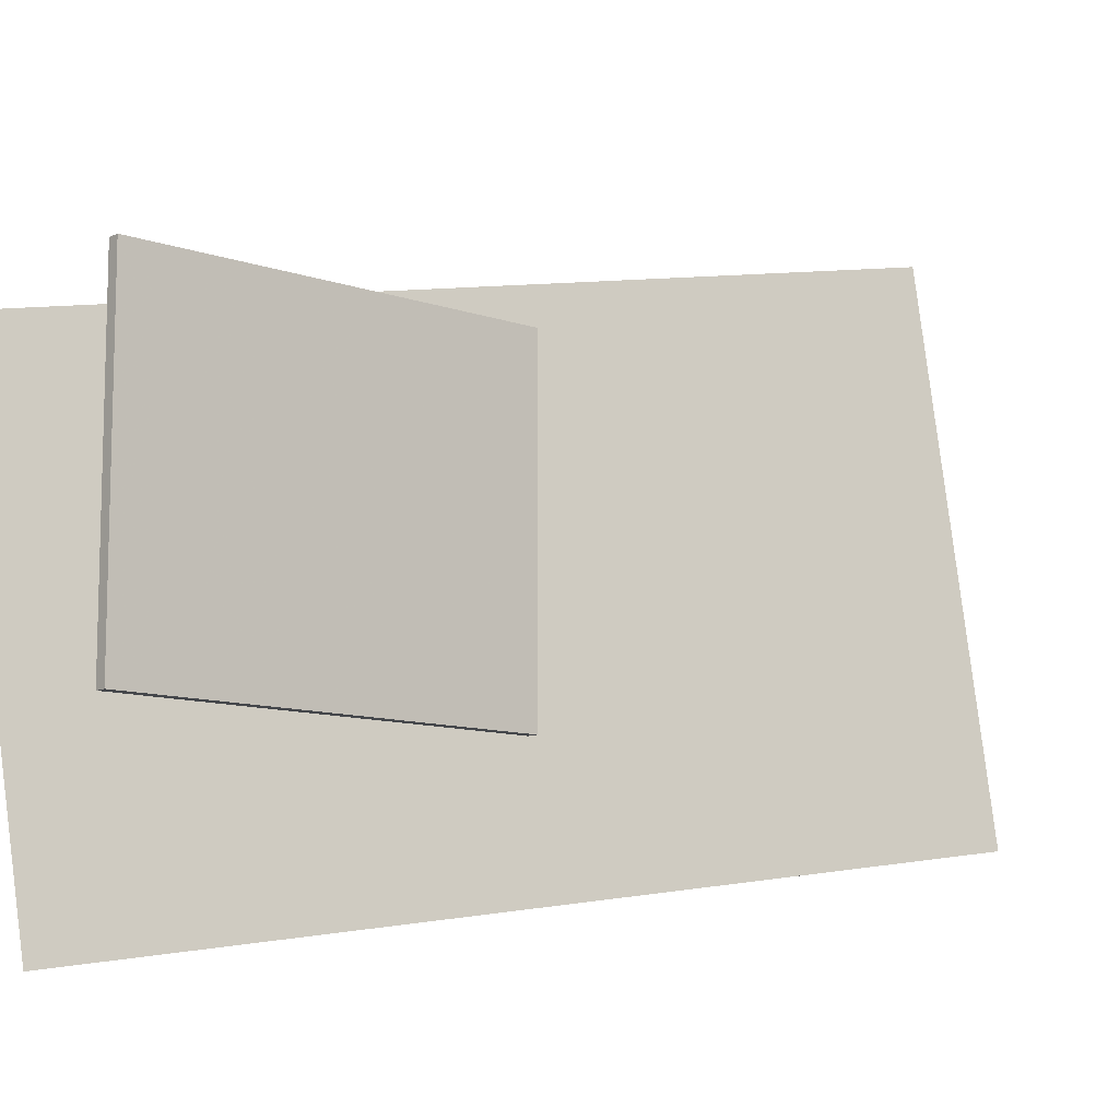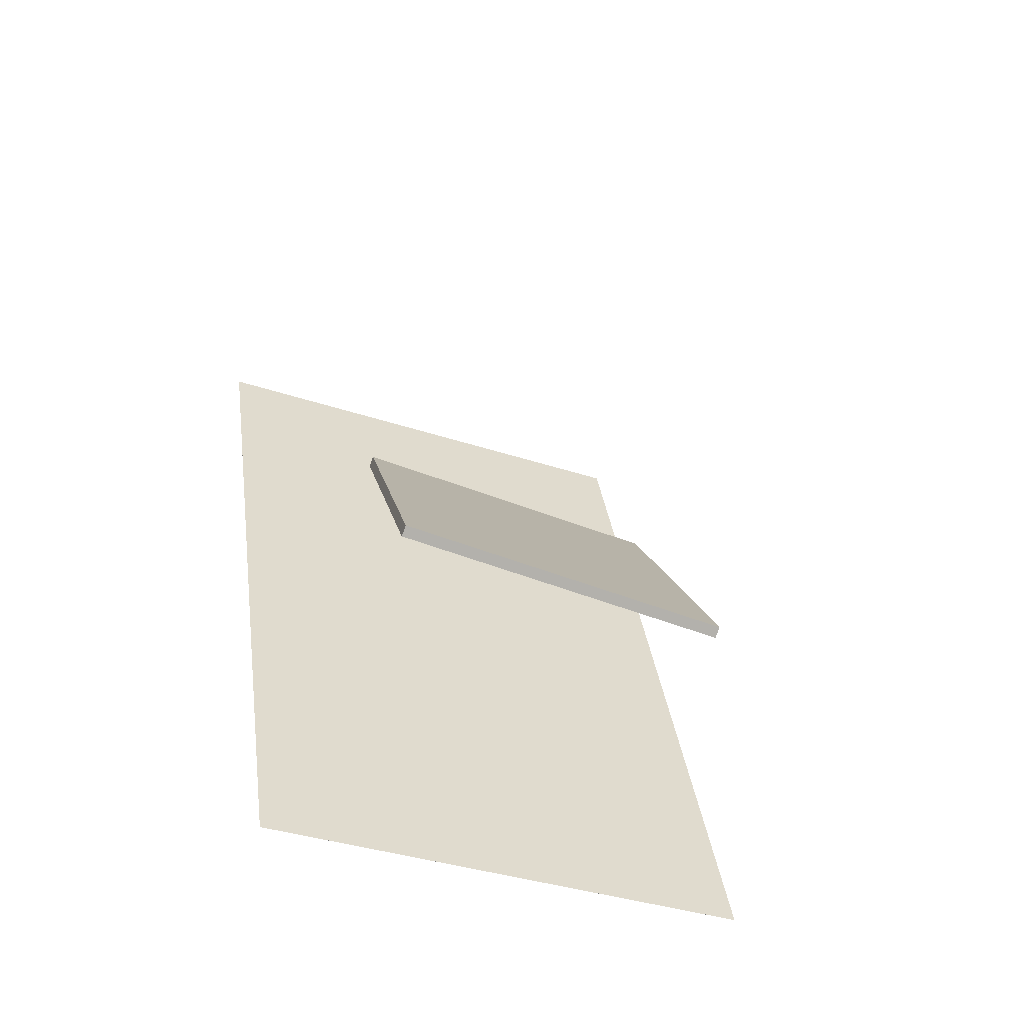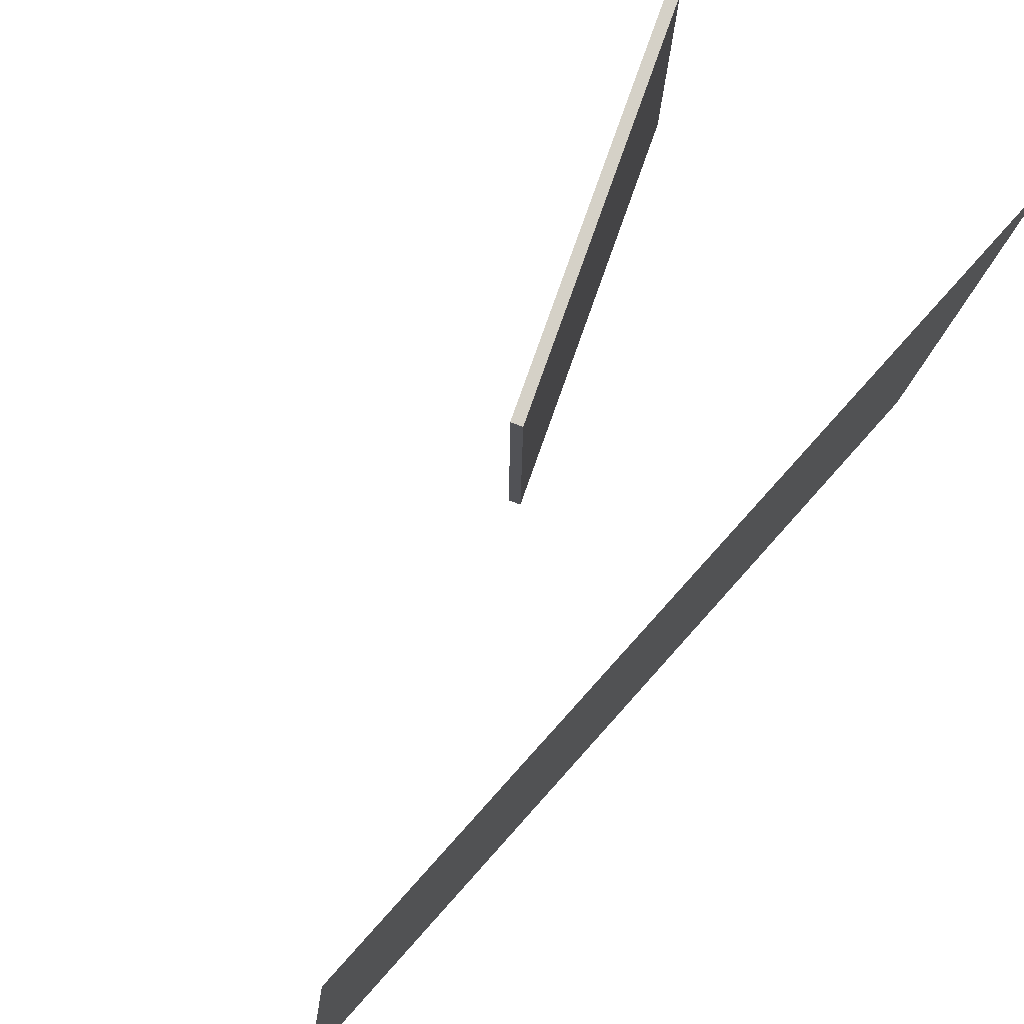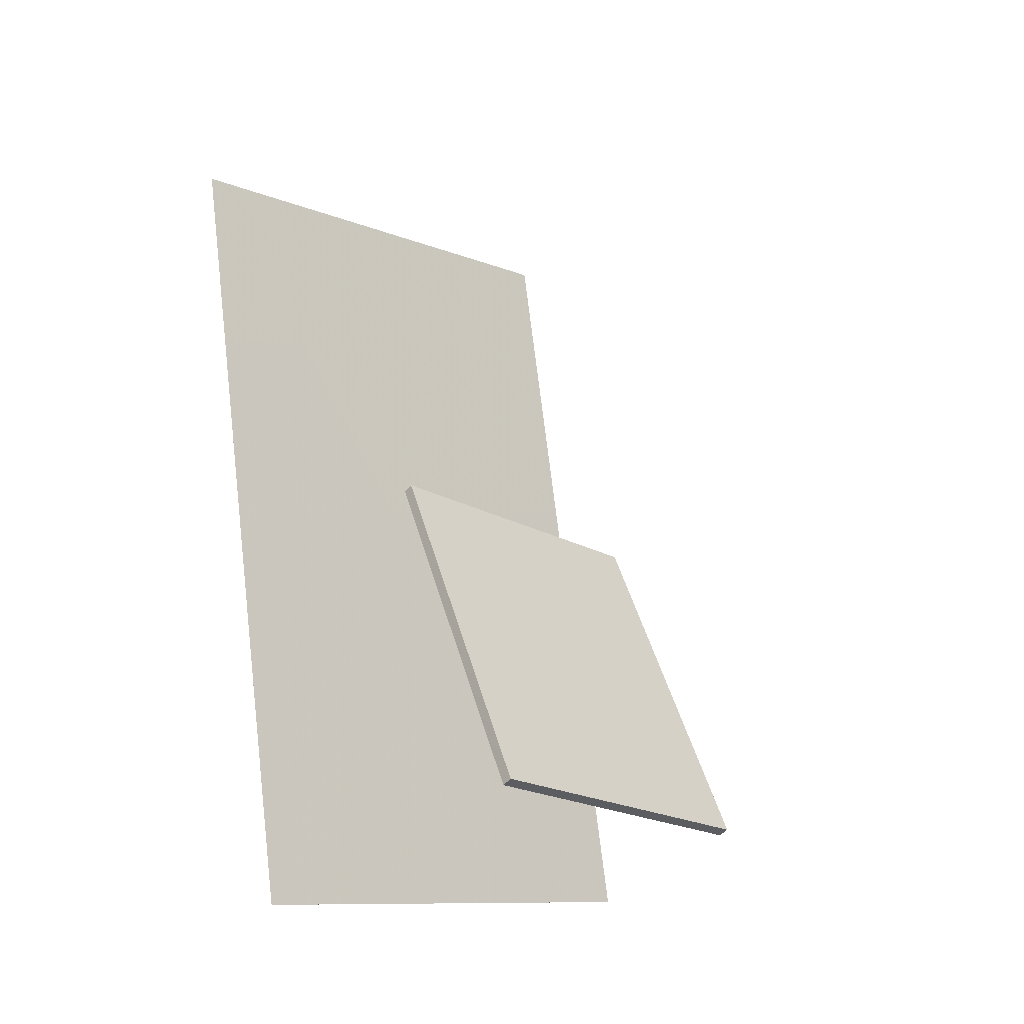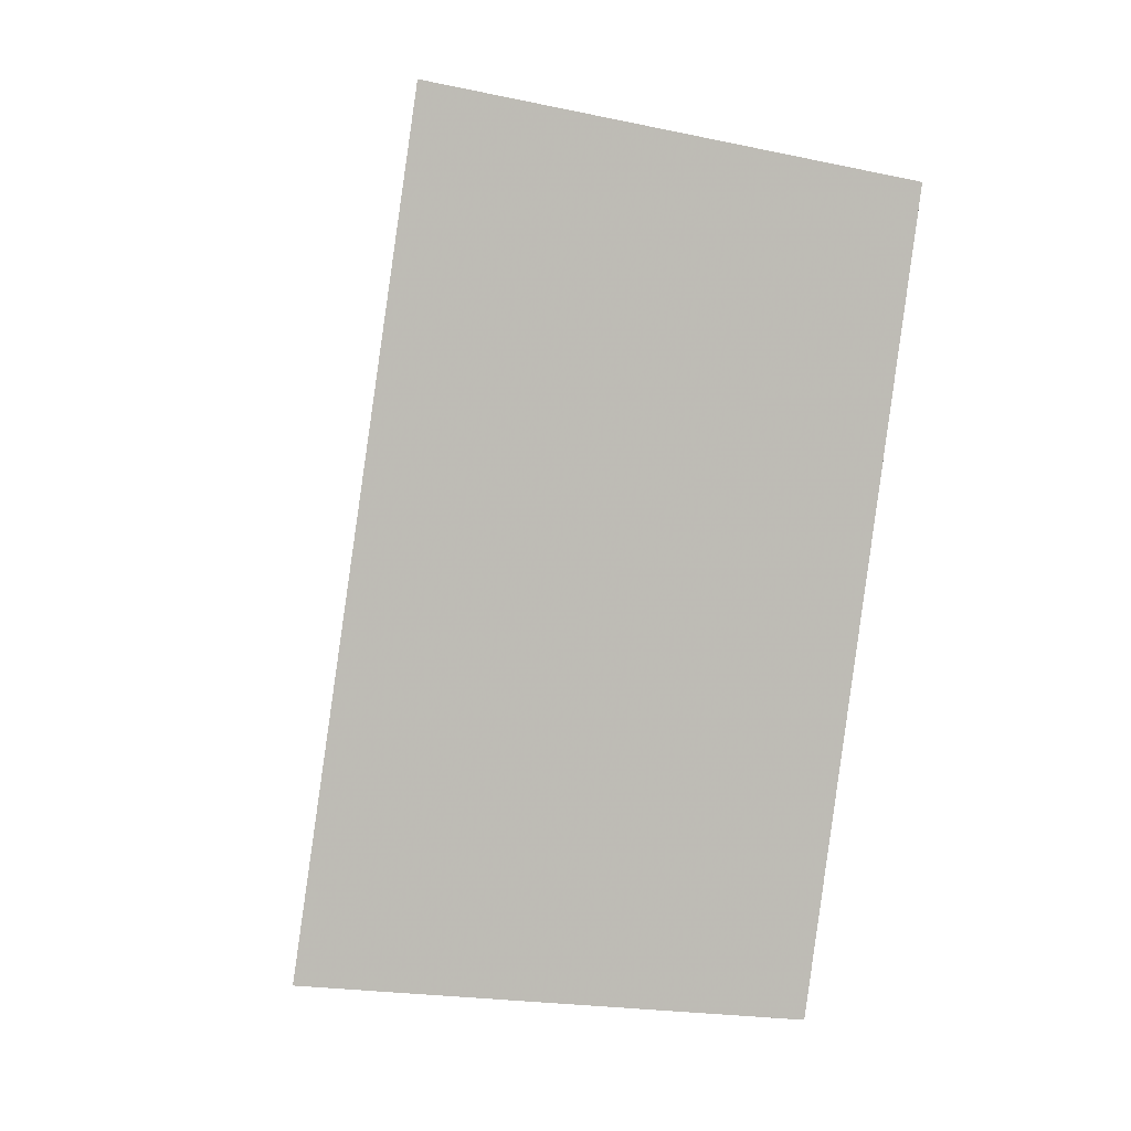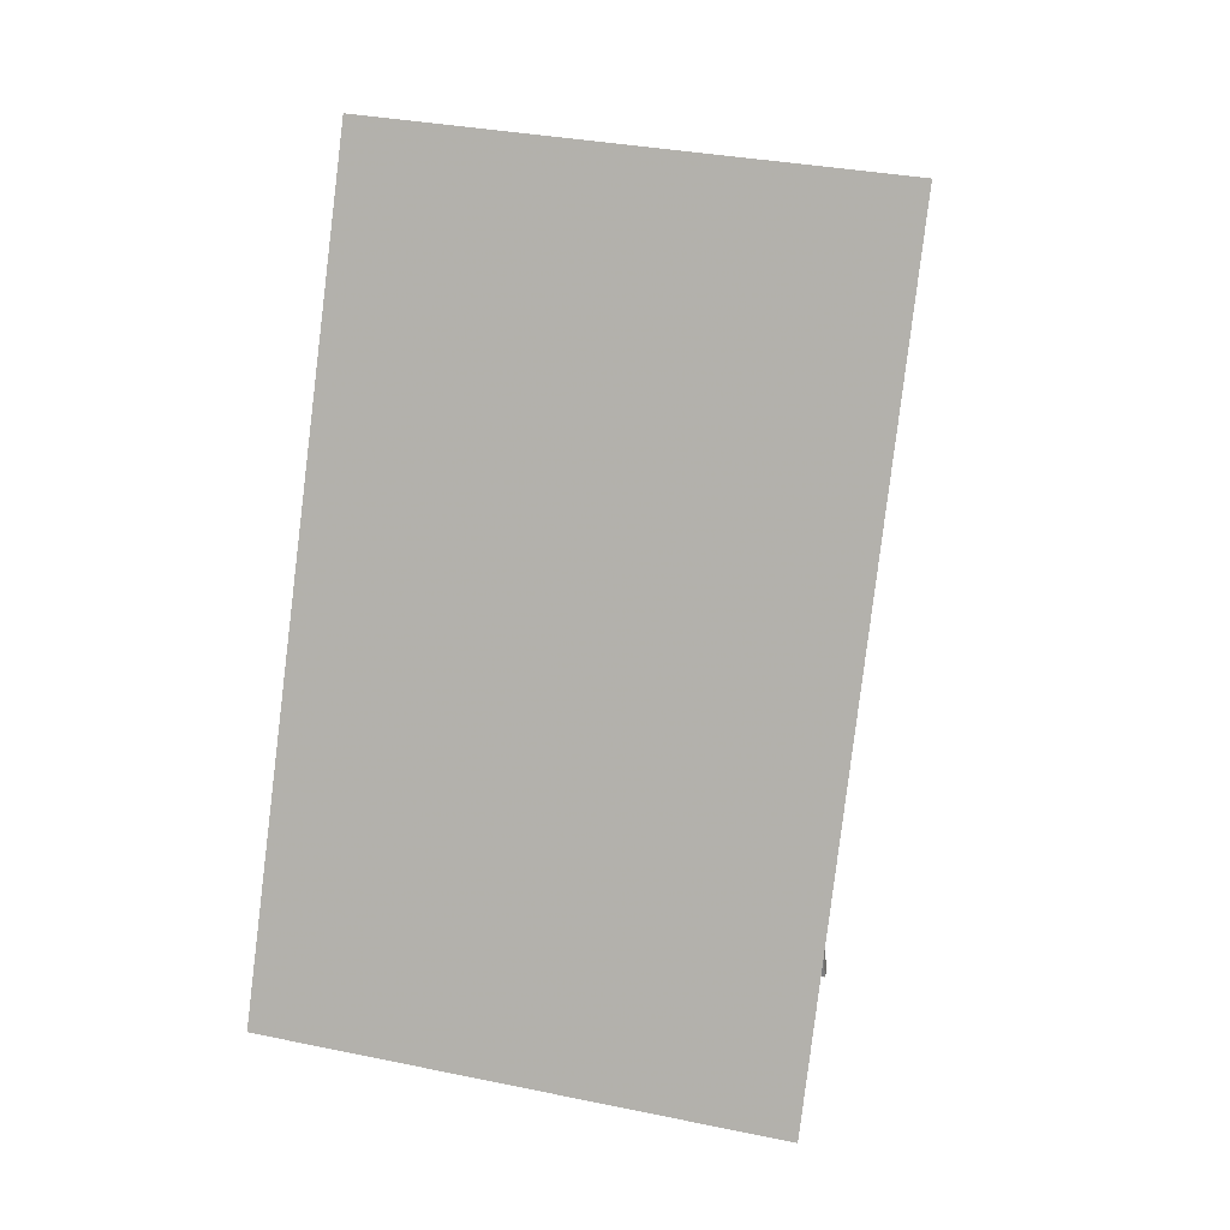
<metadata>
{"format":"obj","ext":"obj","renderer":"f3d","projection":"perspective","resolution":1024,"background":"white","views":[{"elev":-10.1,"azim":73.1,"up":"+Z"},{"elev":-56.3,"azim":68.0,"up":"+Y"},{"elev":78.7,"azim":-136.5,"up":"+Z"},{"elev":-21.6,"azim":45.7,"up":"+Y"},{"elev":1.3,"azim":-107.9,"up":"+Y"},{"elev":4.3,"azim":-76.5,"up":"+Y"}]}
</metadata>
<code>
v -0.1546 -0.3635 -0.3711
v -0.1512 -0.4436 0.223
v -0.1546 -0.3635 -0.3711
v -0.1512 -0.4436 0.223
v -0.1879 0.5972 -0.2415
v -0.1845 0.5172 0.3526
v -0.1879 0.5972 -0.2415
v -0.1845 0.5172 0.3526
f 1.0 7.0 5.0
f 1.0 3.0 7.0
f 1.0 4.0 3.0
f 1.0 2.0 4.0
f 3.0 8.0 7.0
f 3.0 4.0 8.0
f 5.0 7.0 8.0
f 5.0 8.0 6.0
f 1.0 5.0 6.0
f 1.0 6.0 2.0
f 2.0 6.0 8.0
f 2.0 8.0 4.0
v 0.2214 -0.3581 -0.1685
v 0.2187 -0.3573 0.1954
v 0.04376 0.04172 -0.1707
v 0.04111 0.04249 0.1933
v 0.2328 -0.353 -0.1685
v 0.2302 -0.3522 0.1955
v 0.0552 0.04681 -0.1706
v 0.05255 0.04758 0.1934
f 9.0 15.0 13.0
f 9.0 11.0 15.0
f 9.0 12.0 11.0
f 9.0 10.0 12.0
f 11.0 16.0 15.0
f 11.0 12.0 16.0
f 13.0 15.0 16.0
f 13.0 16.0 14.0
f 9.0 13.0 14.0
f 9.0 14.0 10.0
f 10.0 14.0 16.0
f 10.0 16.0 12.0

</code>
